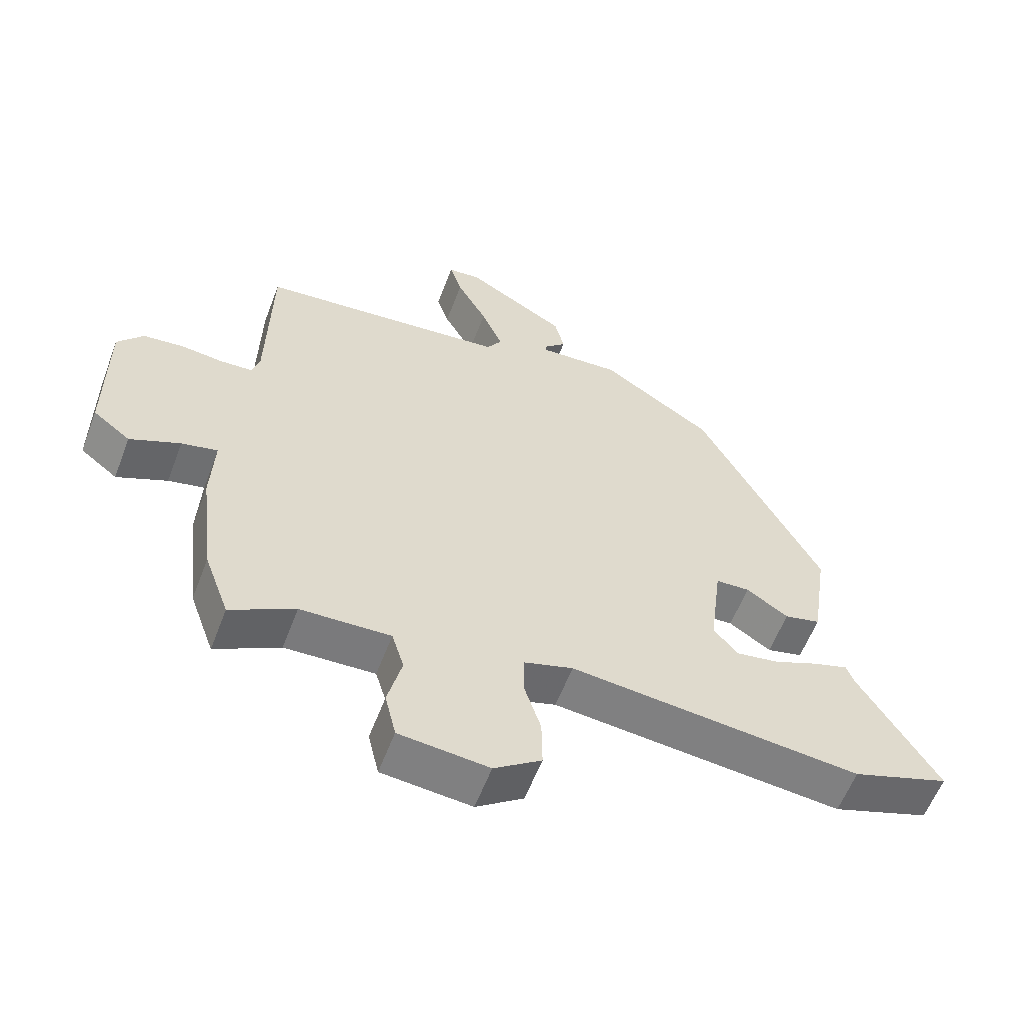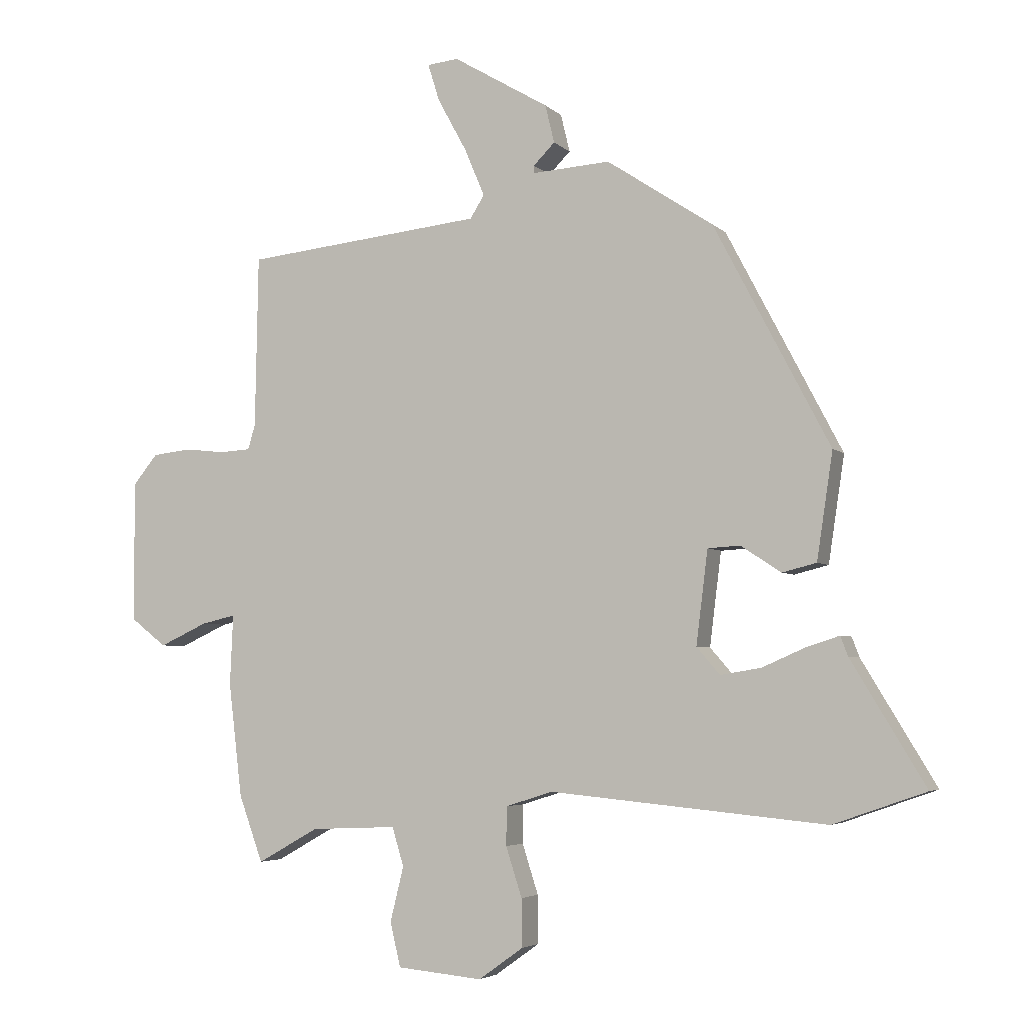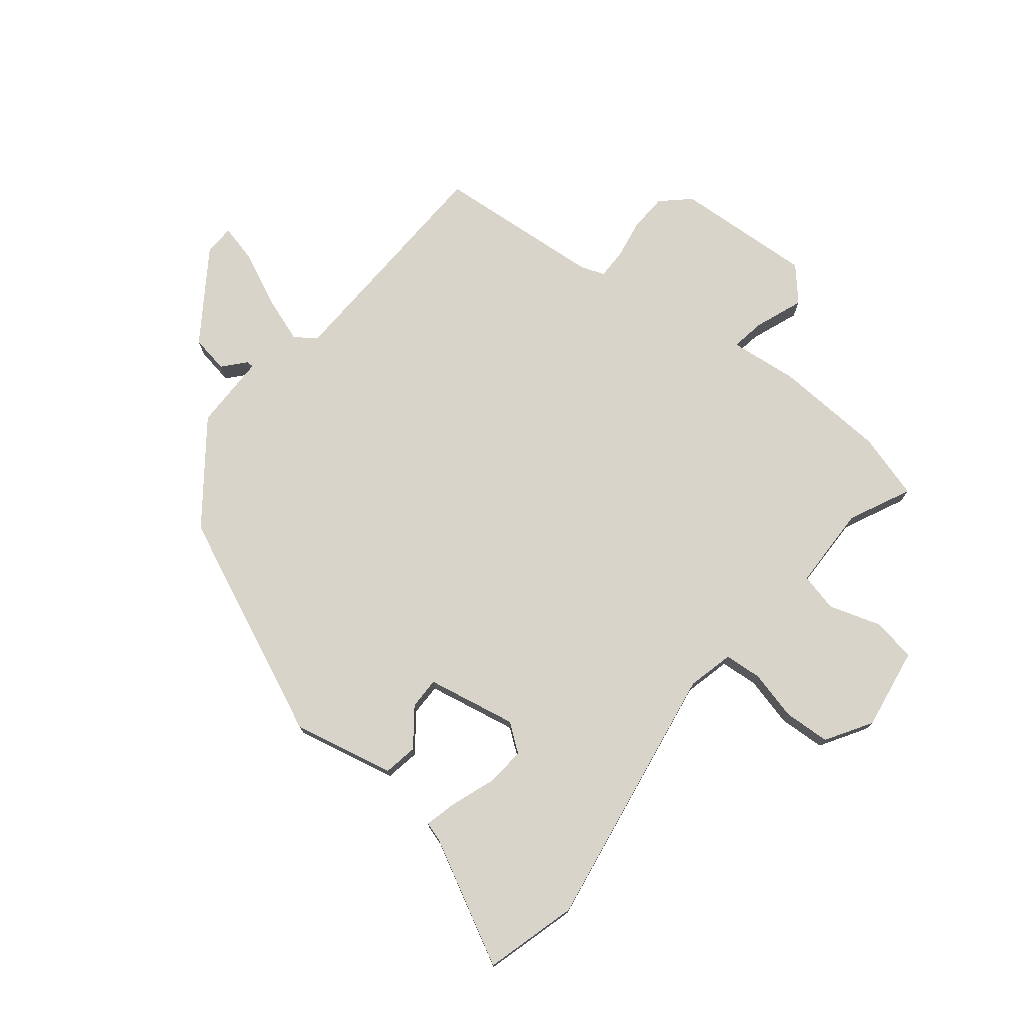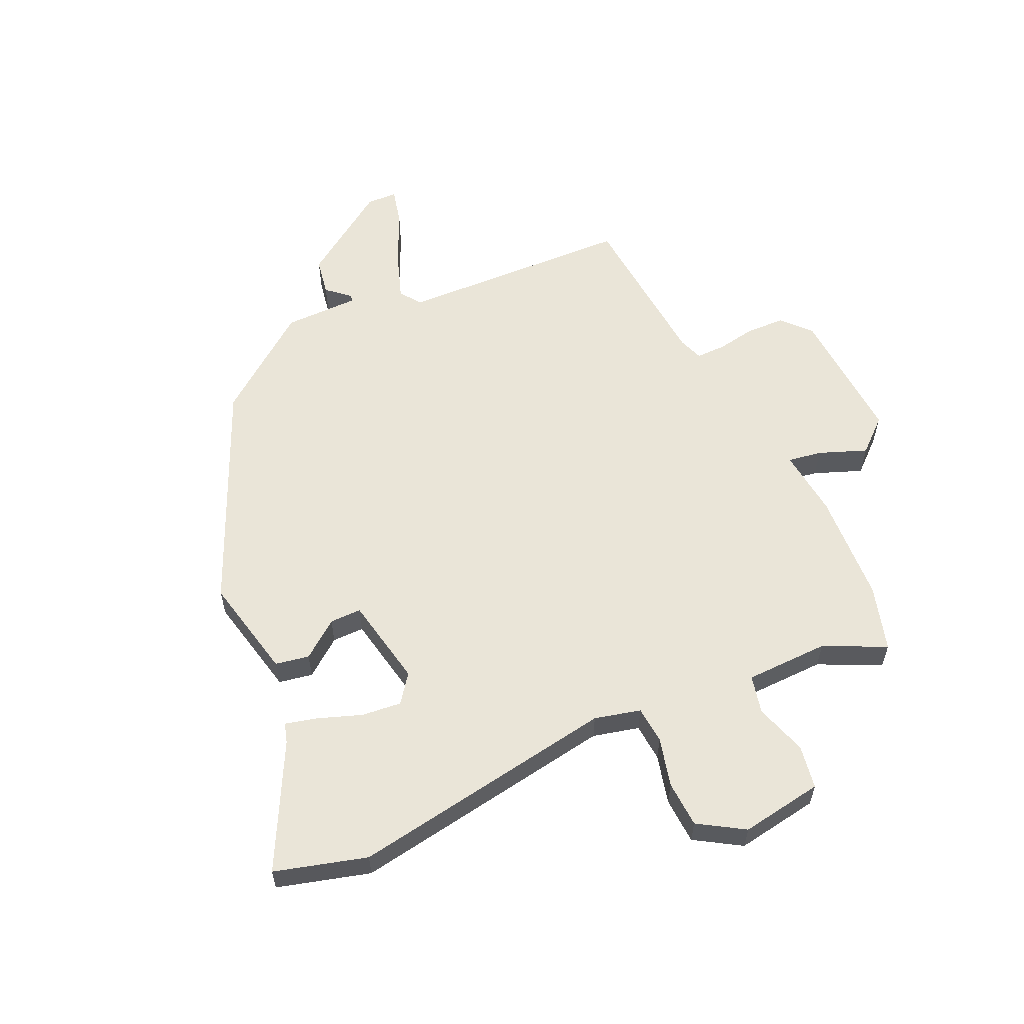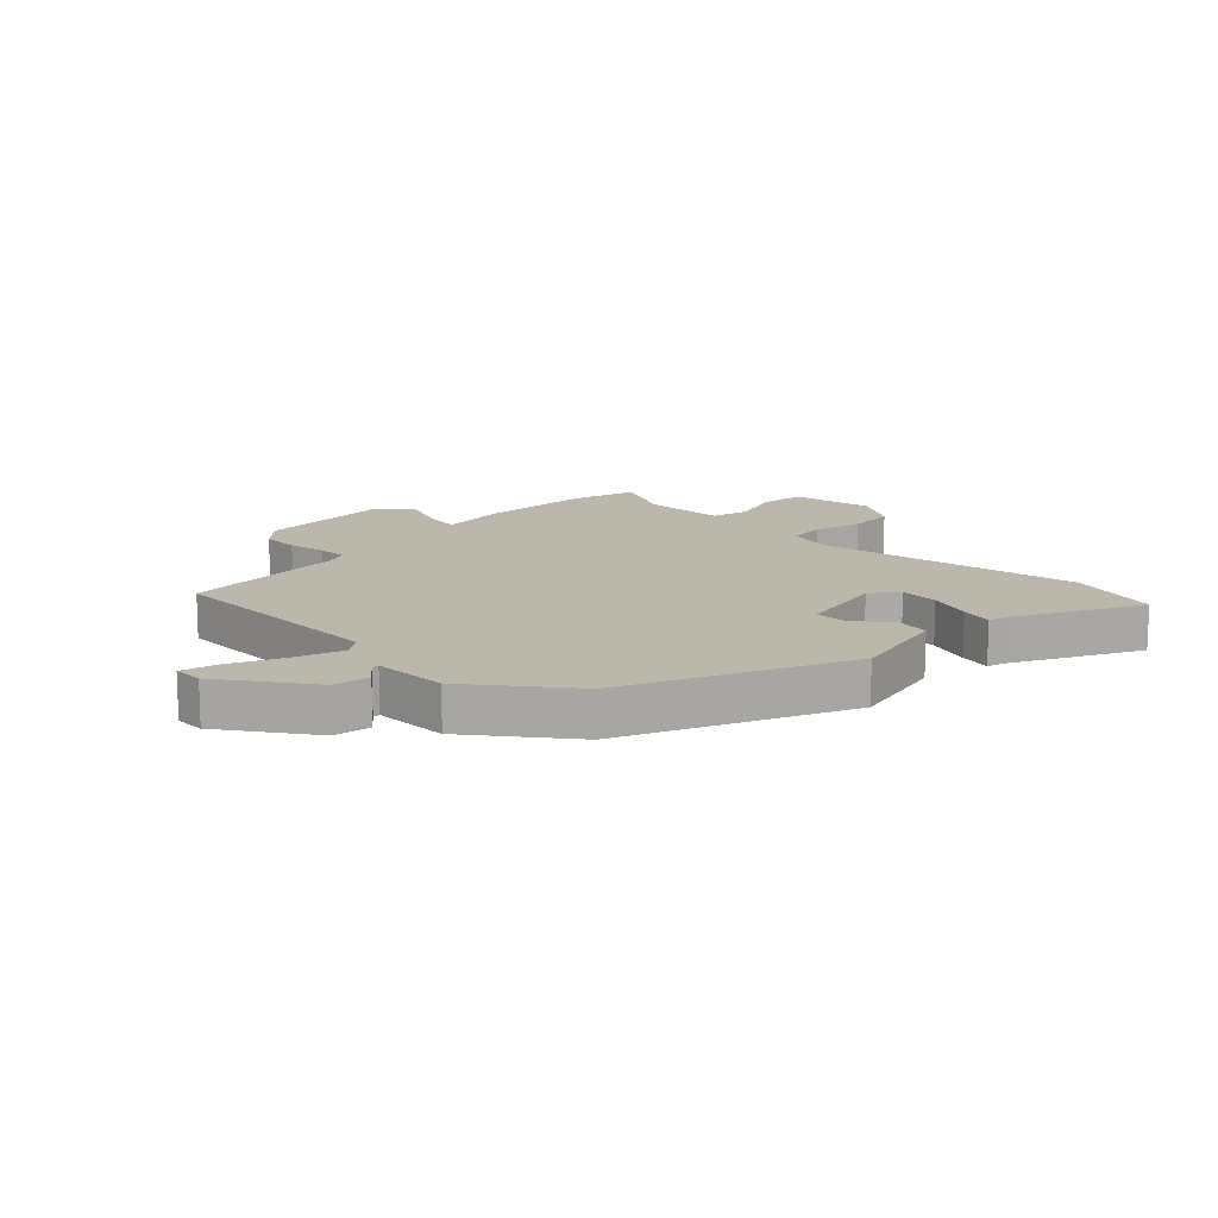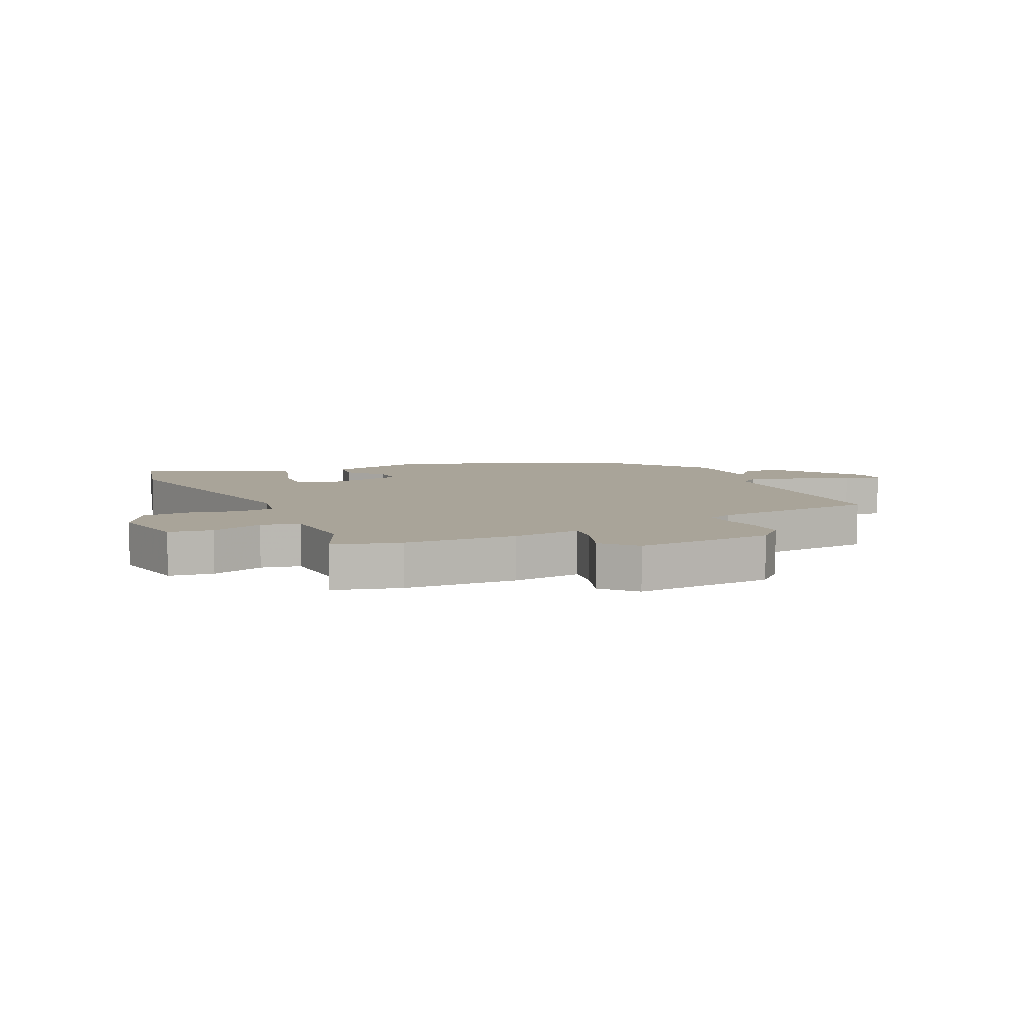
<metadata>
{"format":"obj","ext":"obj","renderer":"f3d","projection":"perspective","resolution":1024,"background":"white","views":[{"elev":-58.9,"azim":-20.8,"up":"+Z"},{"elev":-4.3,"azim":22.2,"up":"+Z"},{"elev":75.7,"azim":124.9,"up":"+Y"},{"elev":58.8,"azim":151.6,"up":"+Y"},{"elev":14.3,"azim":40.5,"up":"+Y"},{"elev":7.3,"azim":-119.9,"up":"+Y"}]}
</metadata>
<code>
v 0.316 0.07 0.428
v 0.505 0.07 0.068
v 0.479 0.07 -0.105
v 0.423 0.07 -0.119
v 0.358 0.07 -0.076
v 0.305 0.07 -0.079
v 0.286 0.07 -0.231
v 0.324 0.07 -0.275
v 0.39 0.07 -0.264
v 0.461 0.07 -0.233
v 0.514 0.07 -0.216
v 0.526 0.07 -0.248
v 0.647 0.07 -0.448
v 0.496 0.07 -0.501
v 0.045 0.07 -0.458
v -0.031 0.07 -0.482
v -0.032 0.07 -0.545
v -0.006 0.07 -0.626
v -0.005 0.07 -0.704
v -0.078 0.07 -0.756
v -0.217 0.07 -0.743
v -0.234 0.07 -0.671
v -0.212 0.07 -0.582
v -0.231 0.07 -0.519
v -0.371 0.07 -0.525
v -0.471 0.07 -0.581
v -0.51 0.07 -0.473
v -0.532 0.07 -0.288
v -0.527 0.07 -0.173
v -0.583 0.07 -0.186
v -0.661 0.07 -0.222
v -0.719 0.07 -0.177
v -0.72 0.07 0.054
v -0.68 0.07 0.103
v -0.617 0.07 0.11
v -0.551 0.07 0.103
v -0.501 0.07 0.106
v -0.489 0.07 0.147
v -0.484 0.07 0.427
v -0.095 0.07 0.468
v -0.072 0.07 0.505
v -0.105 0.07 0.583
v -0.152 0.07 0.669
v -0.171 0.07 0.73
v -0.12 0.07 0.735
v 0.036 0.07 0.643
v 0.051 0.07 0.581
v 0.016 0.07 0.546
v 0.017 0.07 0.534
v 0.143 0.07 0.542
v 0.316 0 0.428
v 0.505 0 0.068
v 0.479 0 -0.105
v 0.423 0 -0.119
v 0.358 0 -0.076
v 0.305 0 -0.079
v 0.286 0 -0.231
v 0.324 0 -0.275
v 0.39 0 -0.264
v 0.461 0 -0.233
v 0.514 0 -0.216
v 0.526 0 -0.248
v 0.647 0 -0.448
v 0.496 0 -0.501
v 0.045 0 -0.458
v -0.031 0 -0.482
v -0.032 0 -0.545
v -0.006 0 -0.626
v -0.005 0 -0.704
v -0.078 0 -0.756
v -0.217 0 -0.743
v -0.234 0 -0.671
v -0.212 0 -0.582
v -0.231 0 -0.519
v -0.371 0 -0.525
v -0.471 0 -0.581
v -0.51 0 -0.473
v -0.532 0 -0.288
v -0.527 0 -0.173
v -0.583 0 -0.186
v -0.661 0 -0.222
v -0.719 0 -0.177
v -0.72 0 0.054
v -0.68 0 0.103
v -0.617 0 0.11
v -0.551 0 0.103
v -0.501 0 0.106
v -0.489 0 0.147
v -0.484 0 0.427
v -0.095 0 0.468
v -0.072 0 0.505
v -0.105 0 0.583
v -0.152 0 0.669
v -0.171 0 0.73
v -0.12 0 0.735
v 0.036 0 0.643
v 0.051 0 0.581
v 0.016 0 0.546
v 0.017 0 0.534
v 0.143 0 0.542
f 3 4 5
f 2 3 5
f 1 2 5
f 50 1 5
f 49 50 5
f 46 47 48
f 45 46 48
f 44 45 48
f 43 44 48
f 42 43 48
f 41 42 48 49
f 49 5 6
f 41 49 6
f 40 41 6
f 40 6 7
f 39 40 7
f 38 39 7
f 34 35 36
f 33 34 36
f 32 33 36
f 31 32 36
f 30 31 36
f 29 30 36 37
f 29 37 38
f 28 29 38
f 27 28 38
f 26 27 38
f 25 26 38
f 21 22 23
f 20 21 23
f 19 20 23
f 18 19 23
f 17 18 23
f 16 17 23 24
f 38 7 8
f 25 38 8
f 24 25 8
f 16 24 8
f 15 16 8
f 9 10 11 12
f 13 14 15
f 12 13 15
f 9 12 15
f 8 9 15
f 55 54 53
f 55 53 52
f 55 52 51
f 55 51 100
f 55 100 99
f 98 97 96
f 98 96 95
f 98 95 94
f 98 94 93
f 98 93 92
f 99 98 92 91
f 56 55 99
f 56 99 91
f 56 91 90
f 57 56 90
f 57 90 89
f 57 89 88
f 86 85 84
f 86 84 83
f 86 83 82
f 86 82 81
f 86 81 80
f 87 86 80 79
f 88 87 79
f 88 79 78
f 88 78 77
f 88 77 76
f 88 76 75
f 73 72 71
f 73 71 70
f 73 70 69
f 73 69 68
f 73 68 67
f 74 73 67 66
f 58 57 88
f 58 88 75
f 58 75 74
f 58 74 66
f 58 66 65
f 62 61 60 59
f 65 64 63
f 65 63 62
f 65 62 59
f 65 59 58
f 1 51 52 2
f 2 52 53 3
f 3 53 54 4
f 4 54 55 5
f 5 55 56 6
f 6 56 57 7
f 7 57 58 8
f 8 58 59 9
f 9 59 60 10
f 10 60 61 11
f 11 61 62 12
f 12 62 63 13
f 13 63 64 14
f 14 64 65 15
f 15 65 66 16
f 16 66 67 17
f 17 67 68 18
f 18 68 69 19
f 19 69 70 20
f 20 70 71 21
f 21 71 72 22
f 22 72 73 23
f 23 73 74 24
f 24 74 75 25
f 25 75 76 26
f 26 76 77 27
f 27 77 78 28
f 28 78 79 29
f 29 79 80 30
f 30 80 81 31
f 31 81 82 32
f 32 82 83 33
f 33 83 84 34
f 34 84 85 35
f 35 85 86 36
f 36 86 87 37
f 37 87 88 38
f 38 88 89 39
f 39 89 90 40
f 40 90 91 41
f 41 91 92 42
f 42 92 93 43
f 43 93 94 44
f 44 94 95 45
f 45 95 96 46
f 46 96 97 47
f 47 97 98 48
f 48 98 99 49
f 49 99 100 50
f 50 100 51 1

</code>
